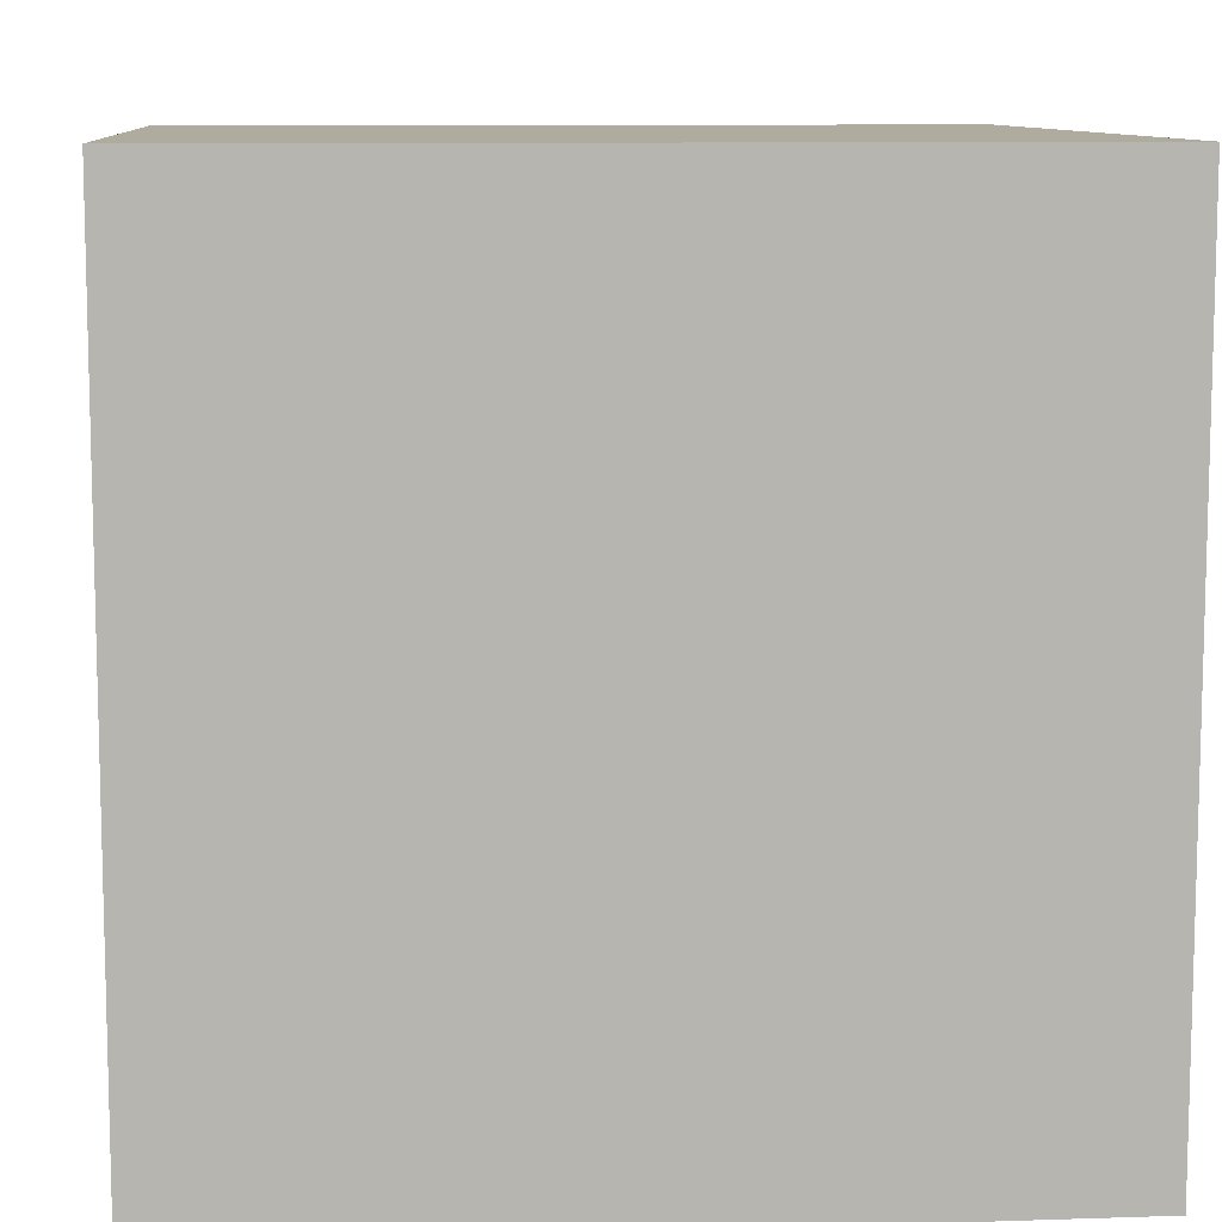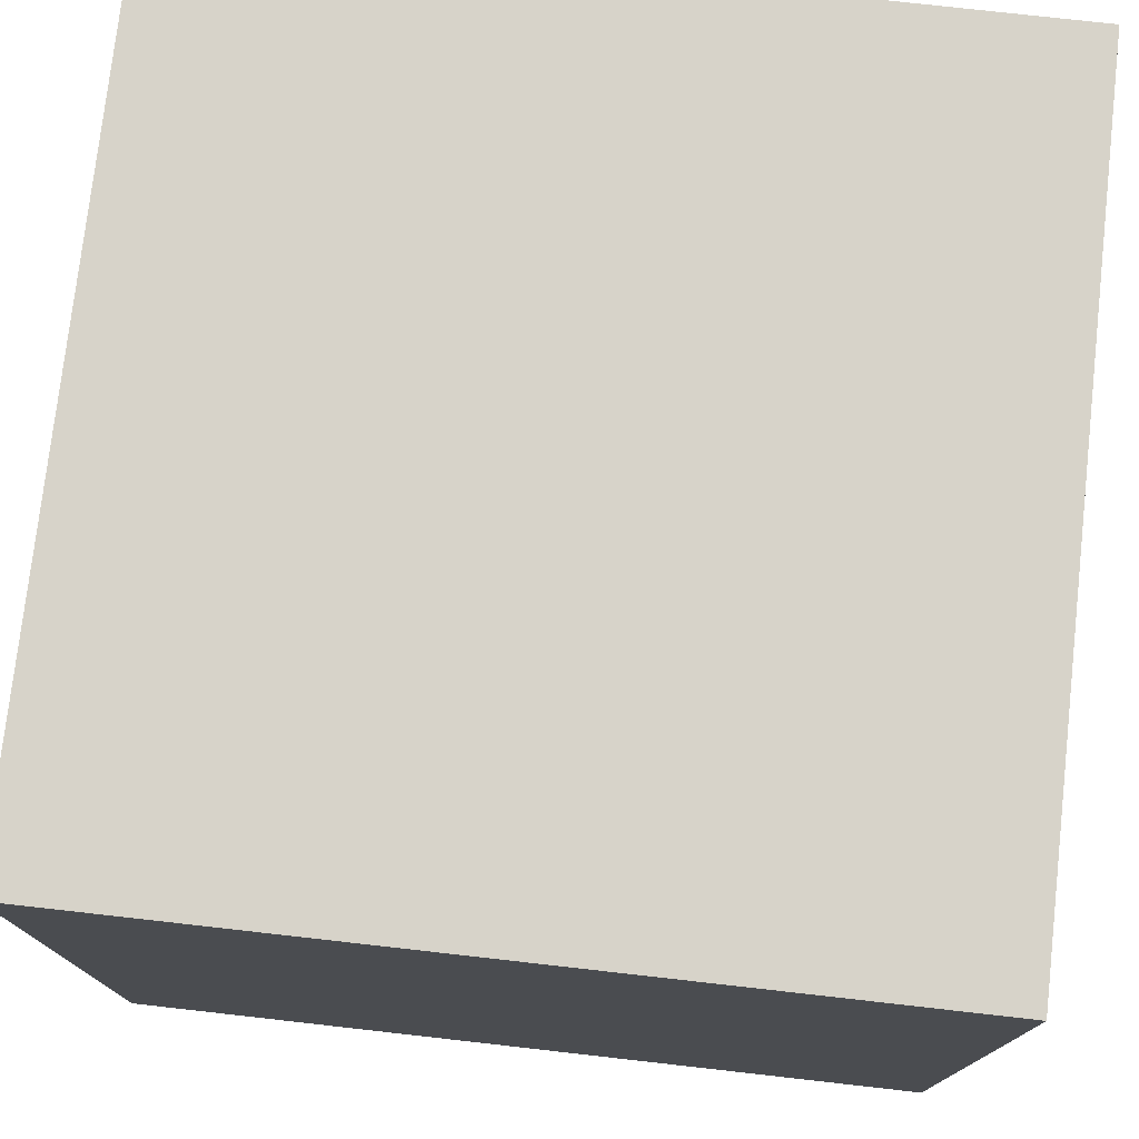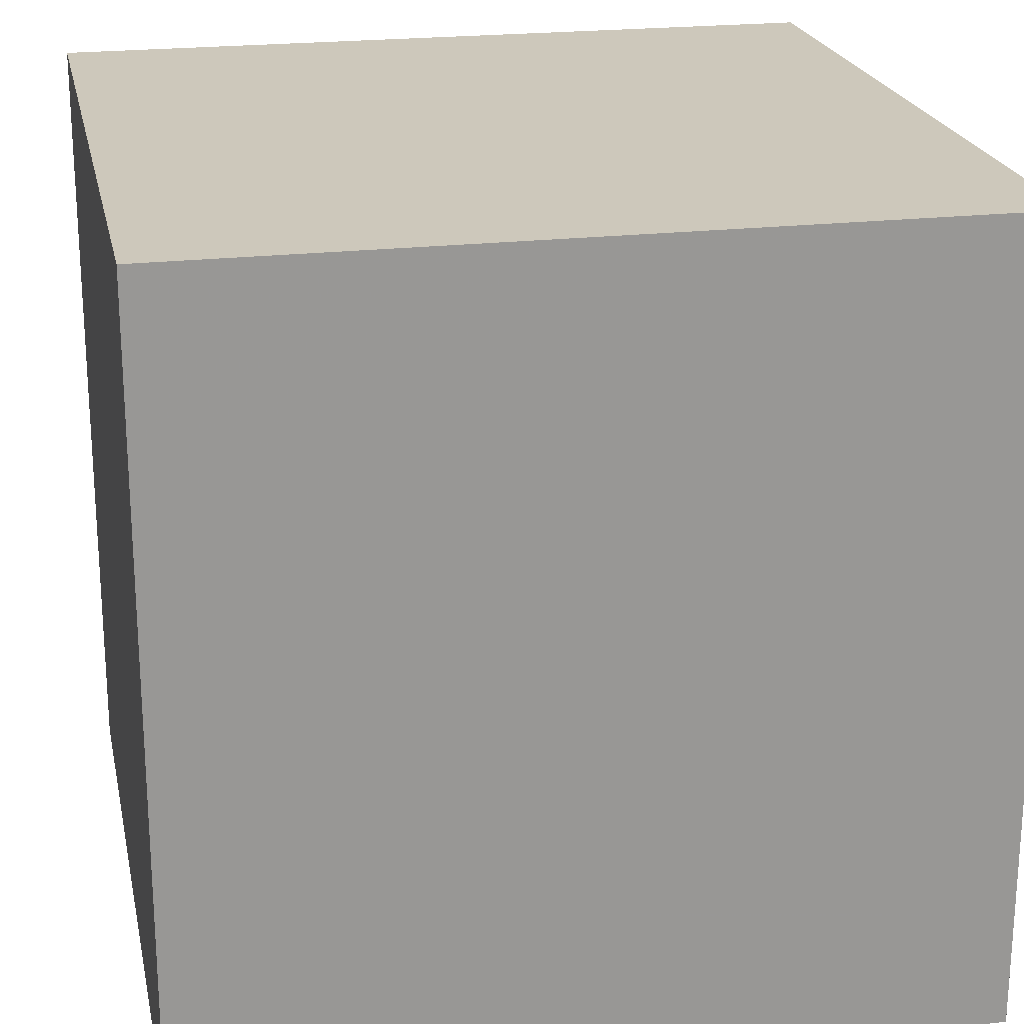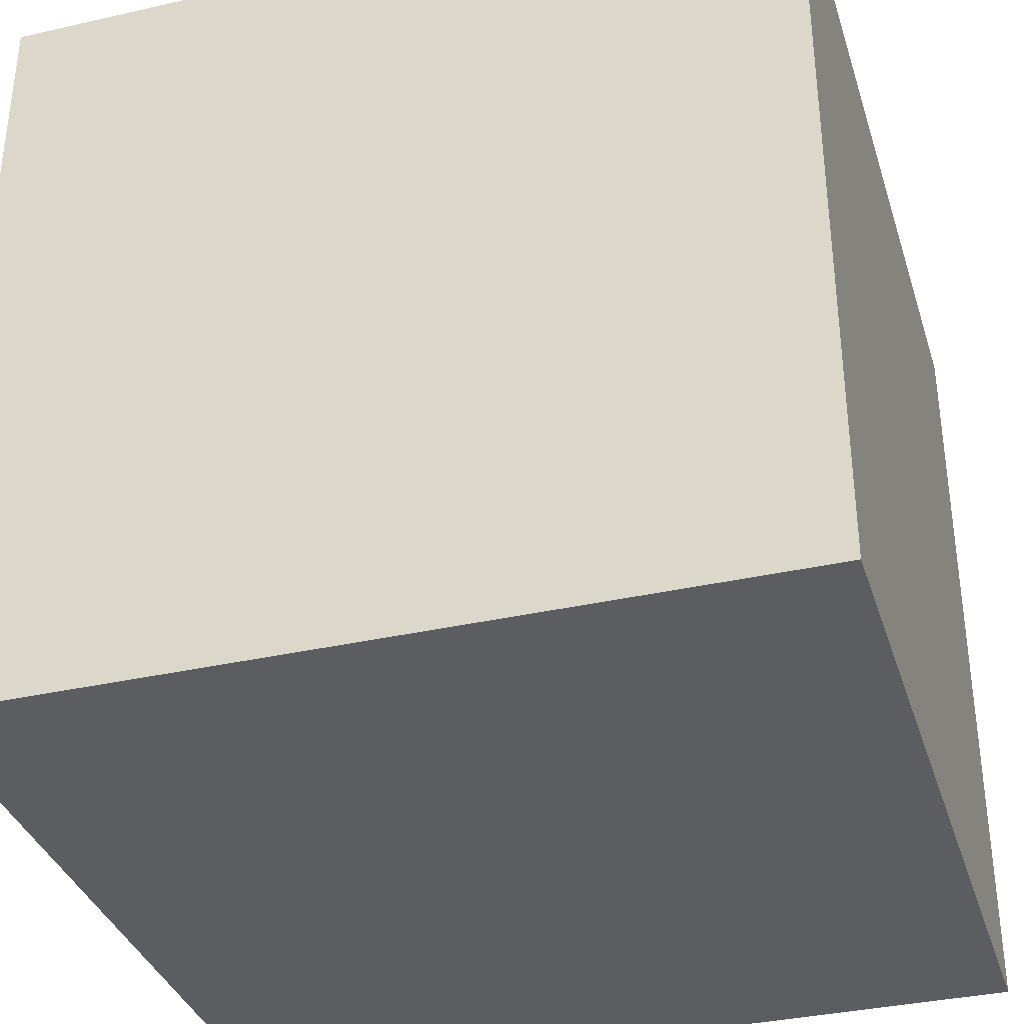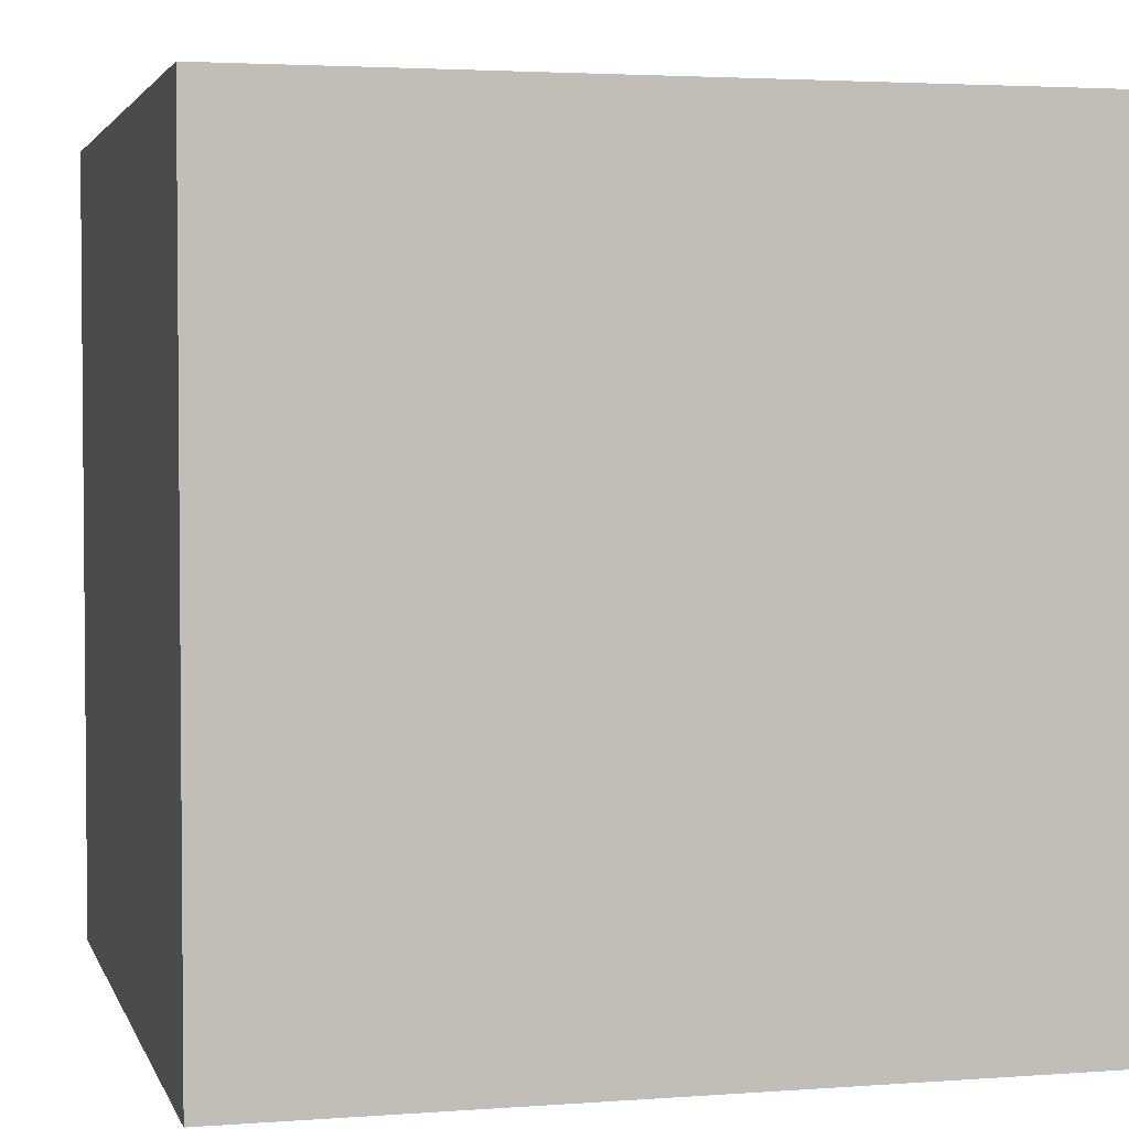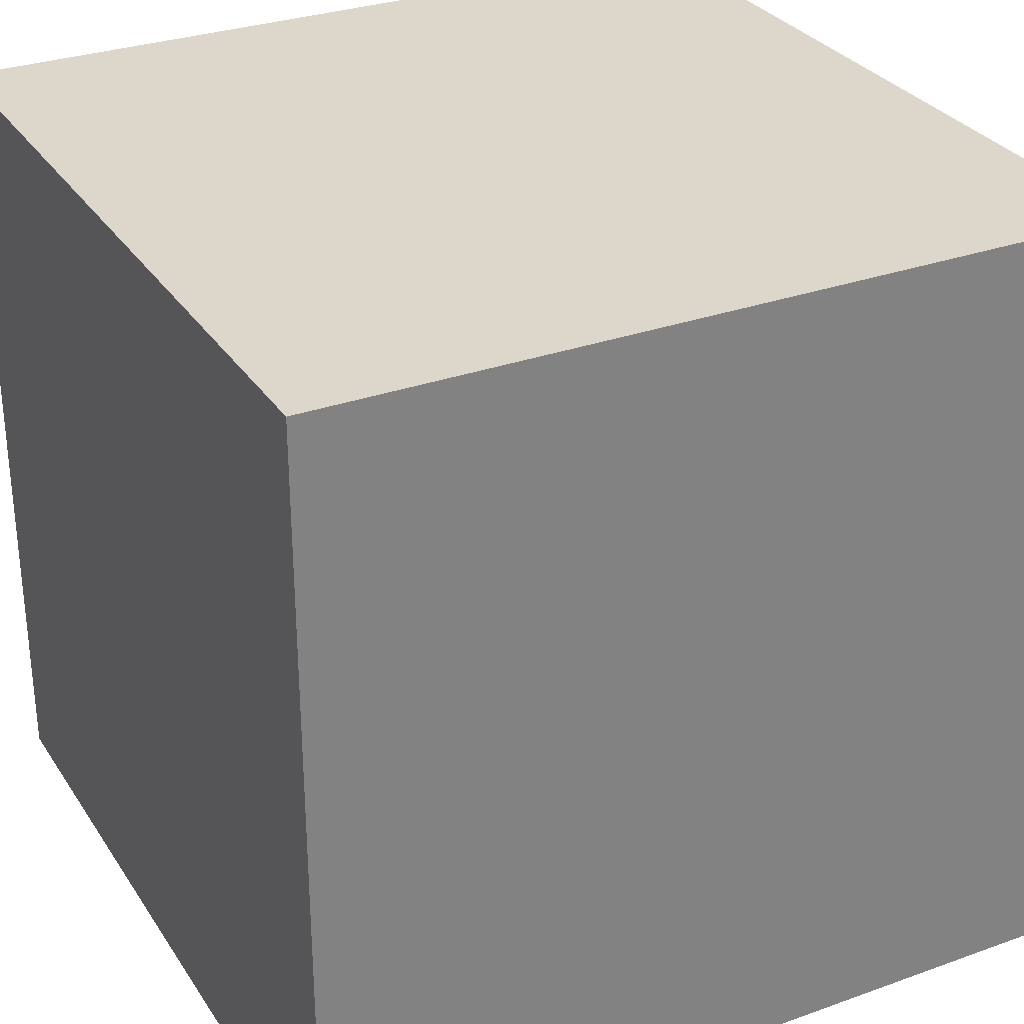
<metadata>
{"format":"obj","ext":"obj","renderer":"f3d","projection":"perspective","resolution":1024,"background":"white","views":[{"elev":9.6,"azim":175.1,"up":"+Y"},{"elev":76.2,"azim":6.4,"up":"+Z"},{"elev":21.9,"azim":78.4,"up":"+Y"},{"elev":-35.5,"azim":-163.3,"up":"+Z"},{"elev":3.1,"azim":75.6,"up":"+Z"},{"elev":30.4,"azim":152.6,"up":"+Y"}]}
</metadata>
<code>
o Cube
v 1 1 -1
v 1 -1 -1
v 1 1 1
v 1 -1 1
v -1 1 -1
v -1 -1 -1
v -1 1 1
v -1 -1 1
f 3 5 1
f 8 3 4
f 6 7 8
f 8 2 6
f 4 1 2
f 2 5 6
f 3 7 5
f 8 7 3
f 6 5 7
f 8 4 2
f 4 3 1
f 2 1 5

</code>
